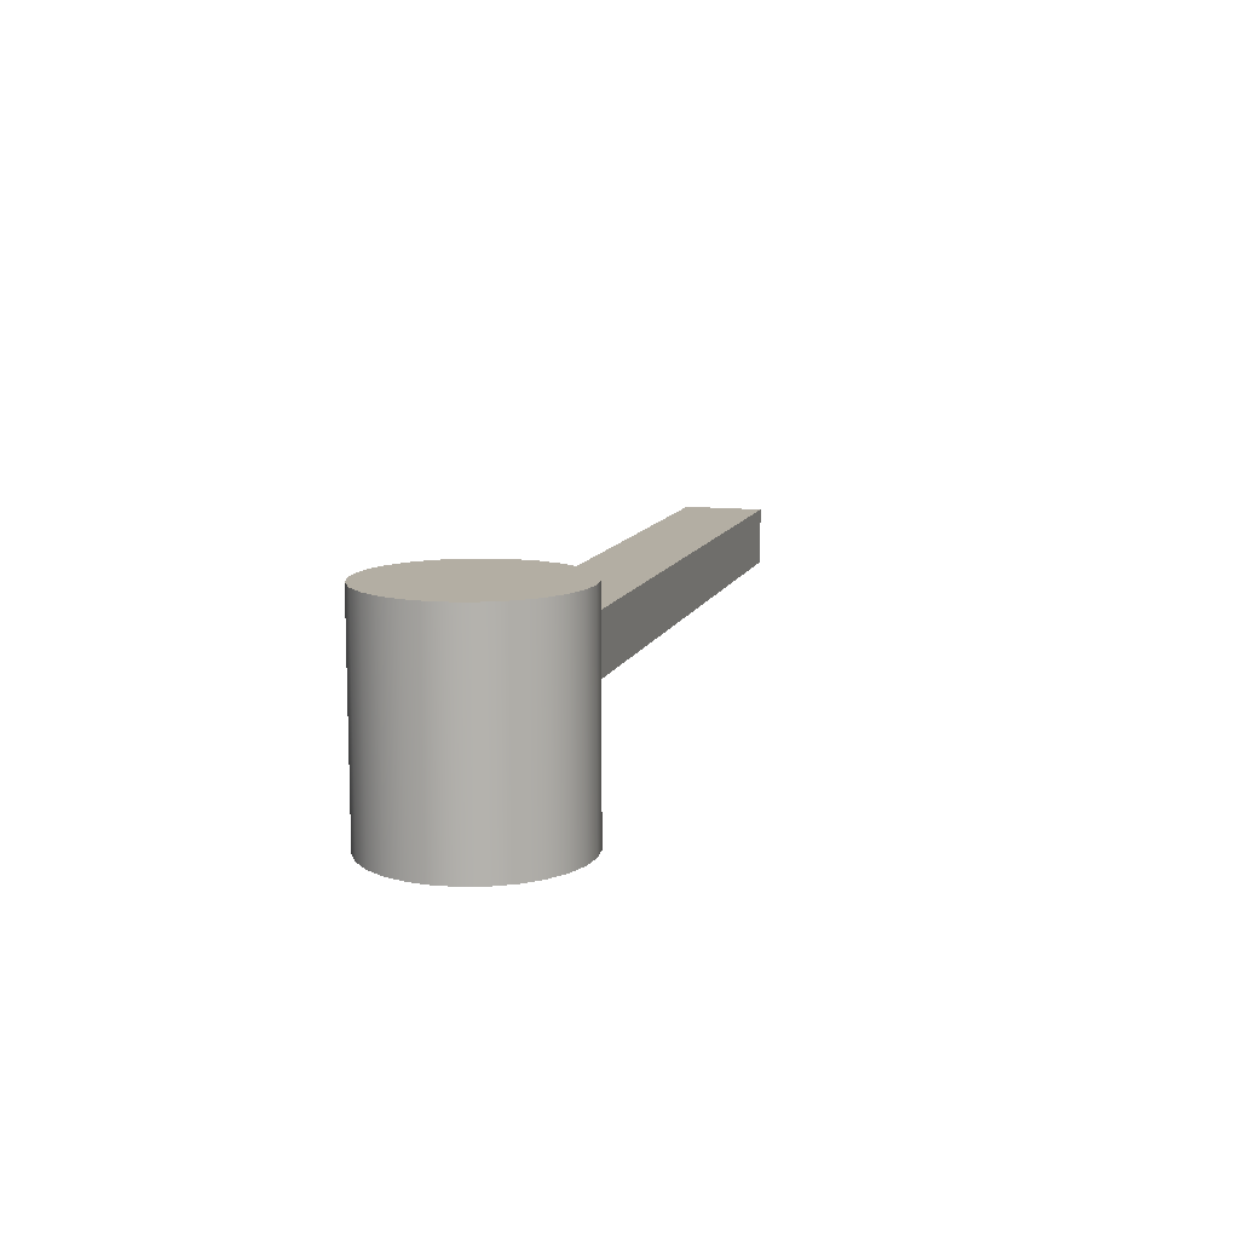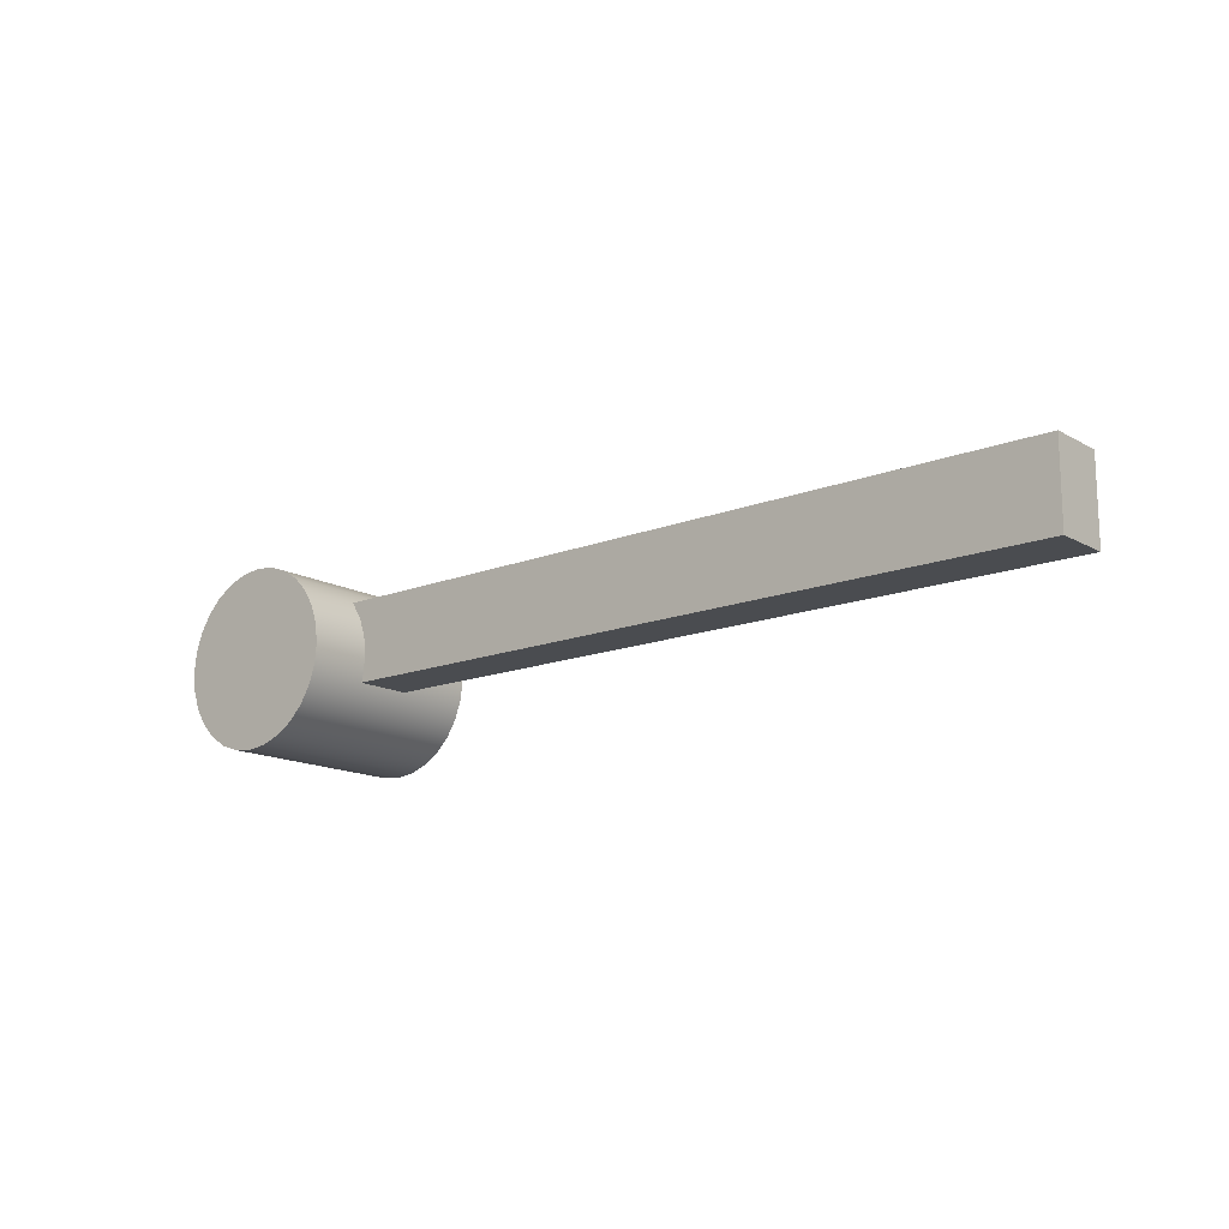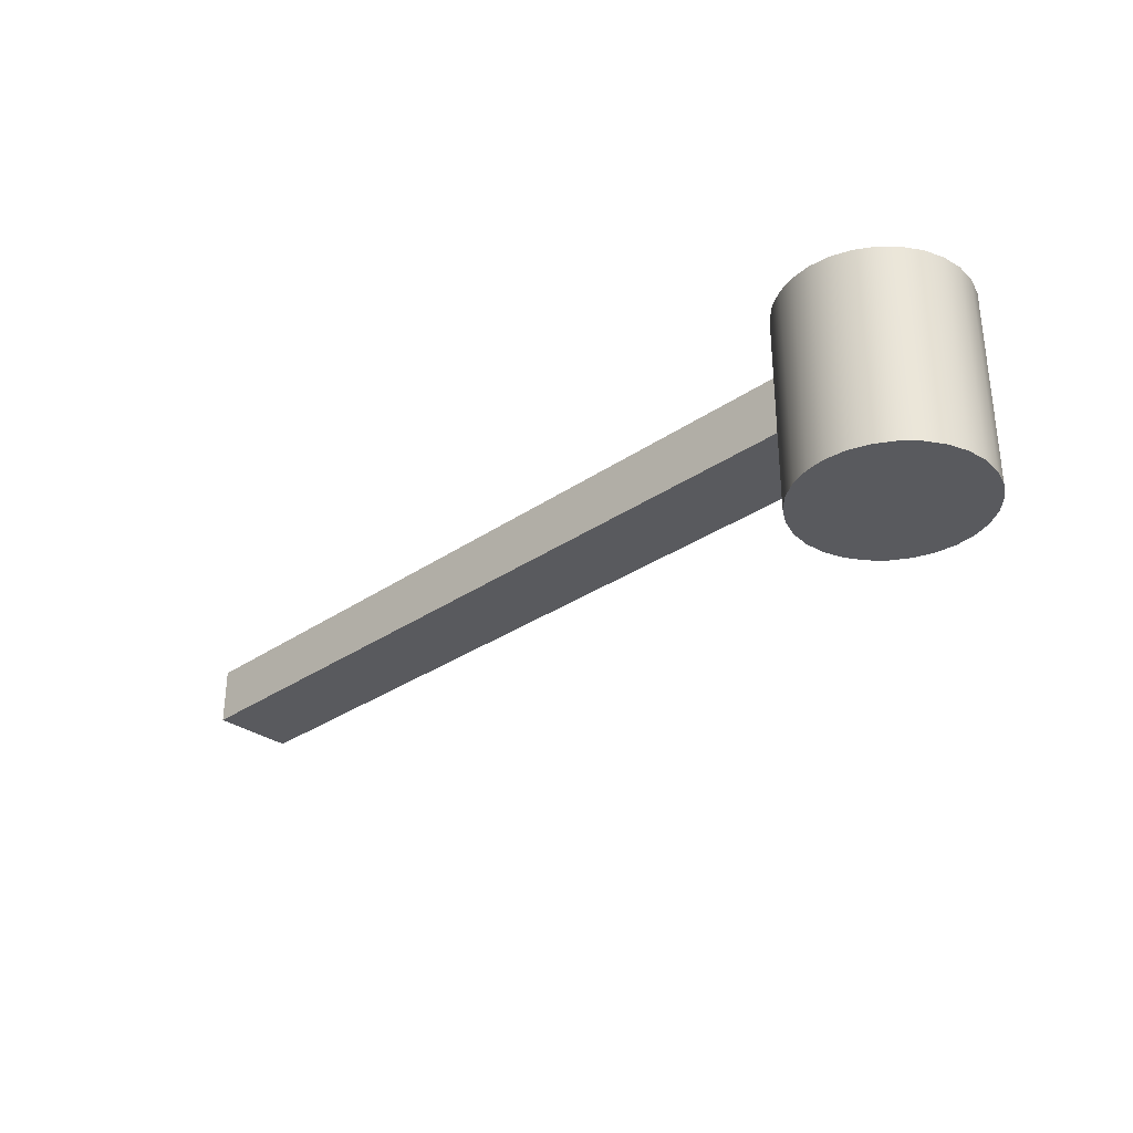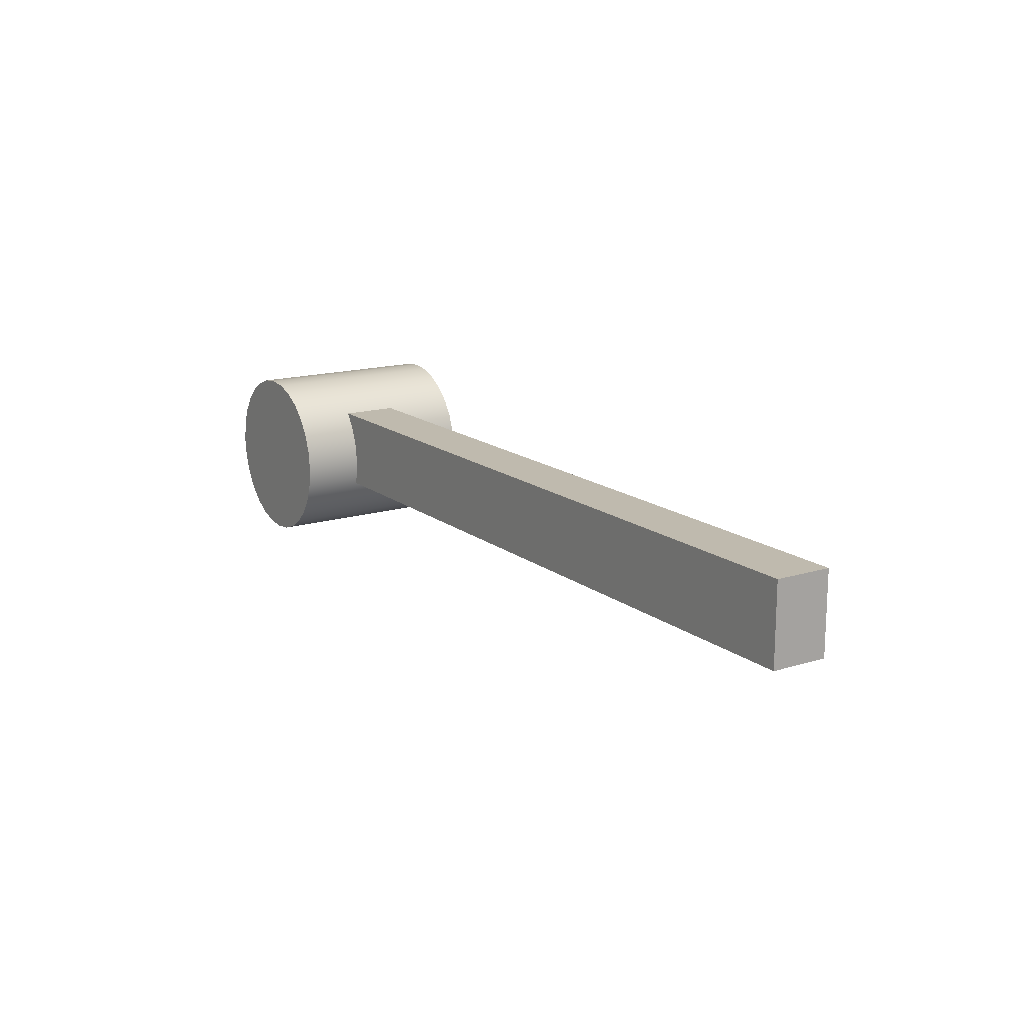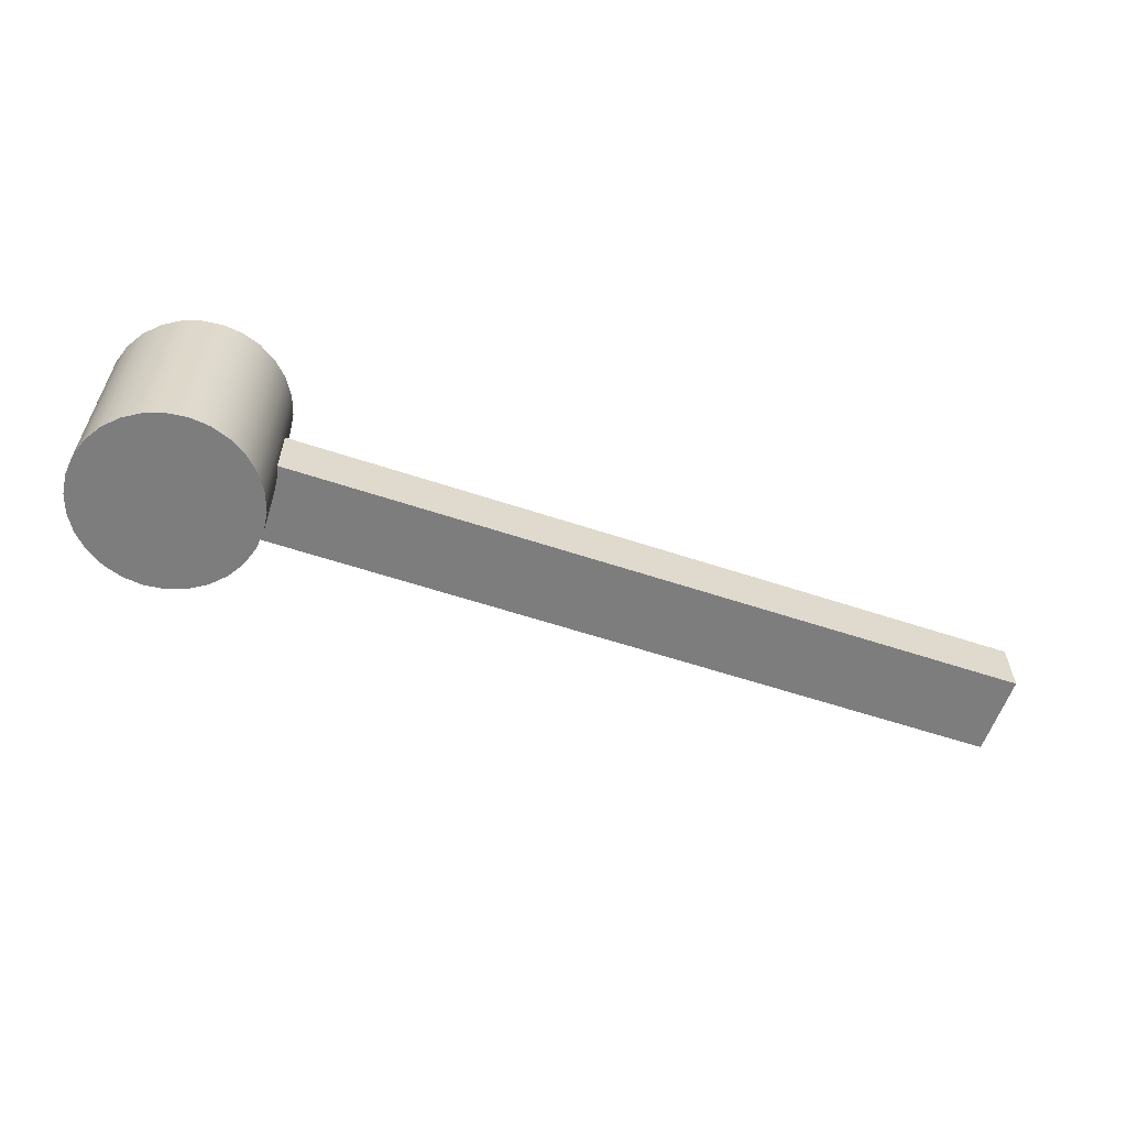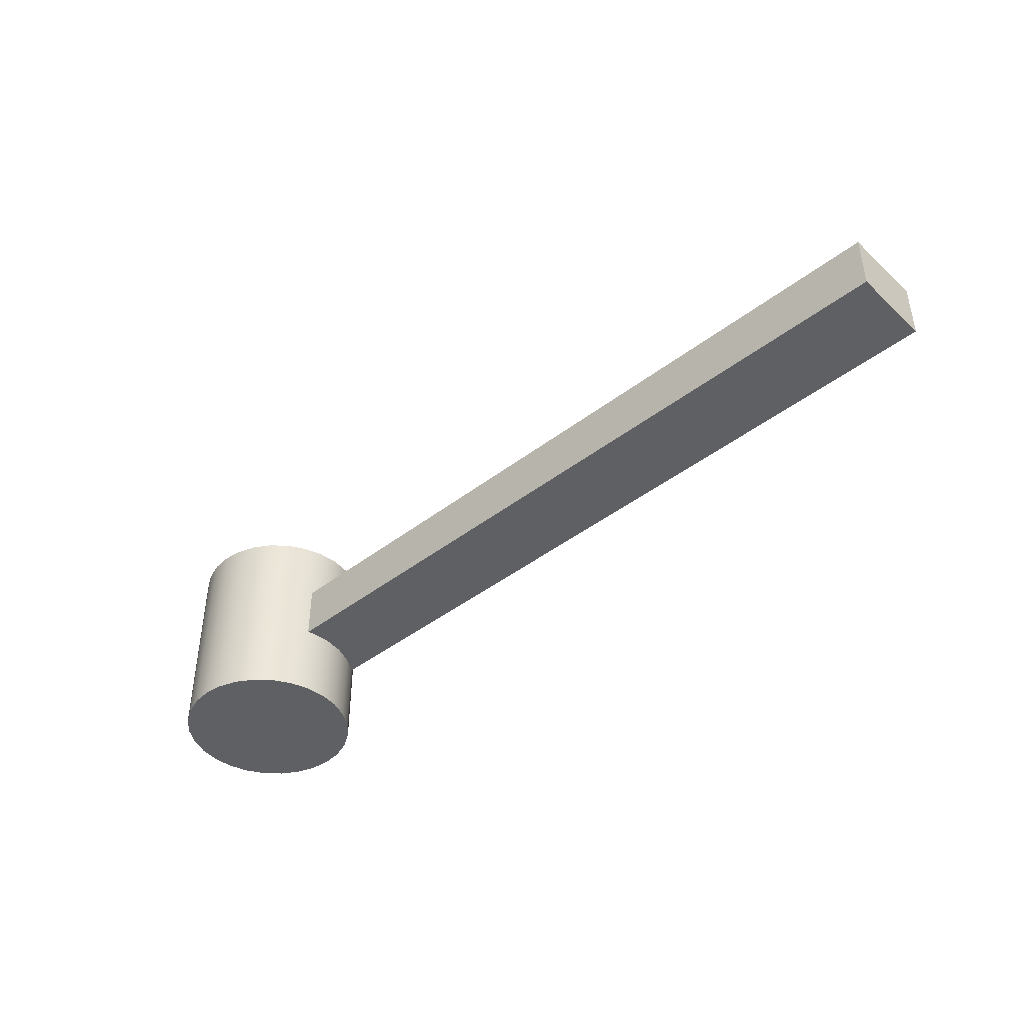
<metadata>
{"format":"obj","ext":"obj","renderer":"f3d","projection":"perspective","resolution":1024,"background":"white","views":[{"elev":10.9,"azim":-74.1,"up":"+Z"},{"elev":-14.8,"azim":40.2,"up":"+Y"},{"elev":-31.2,"azim":-135.6,"up":"+Z"},{"elev":15.6,"azim":57.1,"up":"+Y"},{"elev":-59.1,"azim":-18.9,"up":"+Z"},{"elev":-42.8,"azim":42.6,"up":"+Z"}]}
</metadata>
<code>
o PlatformBarrier
g PlatformBarrier
v -0.55 0 0.55
v -0.55 7.153e-08 -0.65
v -0.5362 0.1224 0.55
v -0.5362 0.1224 -0.65
v -0.4955 0.2386 0.55
v -0.4955 0.2386 -0.65
v -0.43 0.3429 0.55
v -0.43 0.3429 -0.65
v -0.3429 0.43 0.55
v -0.3429 0.43 -0.65
v -0.2386 0.4955 0.55
v -0.2386 0.4955 -0.65
v -0.1224 0.5362 0.55
v -0.1224 0.5362 -0.65
v -3.278e-08 0.55 0.55
v -3.278e-08 0.55 -0.65
v 0.1224 0.5362 0.55
v 0.1224 0.5362 -0.65
v 0.2386 0.4955 0.55
v 0.2386 0.4955 -0.65
v 0.3429 0.43 0.55
v 0.3429 0.43 -0.65
v 0.43 0.3429 0.55
v 0.43 0.3429 -0.65
v 0.4955 0.2386 0.55
v 0.4955 0.2386 -0.65
v 0.5362 0.1224 0.55
v 0.5362 0.1224 -0.65
v 0.55 8.305e-08 0.55
v 0.55 1.546e-07 -0.65
v 0.5362 -0.1224 0.55
v 0.5362 -0.1224 -0.65
v 0.4955 -0.2386 0.55
v 0.4955 -0.2386 -0.65
v 0.43 -0.3429 0.55
v 0.43 -0.3429 -0.65
v 0.3429 -0.43 0.55
v 0.3429 -0.43 -0.65
v 0.2386 -0.4955 0.55
v 0.2386 -0.4955 -0.65
v 0.1224 -0.5362 0.55
v 0.1224 -0.5362 -0.65
v 0 -0.55 0.55
v 0 -0.55 -0.65
v -0.1224 -0.5362 0.55
v -0.1224 -0.5362 -0.65
v -0.2386 -0.4955 0.55
v -0.2386 -0.4955 -0.65
v -0.3429 -0.43 0.55
v -0.3429 -0.43 -0.65
v -0.43 -0.3429 0.55
v -0.43 -0.3429 -0.65
v -0.4955 -0.2386 0.55
v -0.4955 -0.2386 -0.65
v -0.5362 -0.1224 0.55
v -0.5362 -0.1224 -0.65
v 0 0 0.55
v 0 7.153e-08 -0.65
v 5.119 -0.1578 -0.1798
v 5.119 -0.1578 0.1702
v 5.119 0.3422 -0.1798
v 5.119 0.3422 0.1702
v -0.005898 -0.1578 0.1702
v -0.005898 0.3422 0.1702
v -0.005898 -0.1578 -0.1798
v -0.005898 0.3422 -0.1798
f 1 57 3
f 3 57 5
f 5 57 7
f 7 57 9
f 9 57 11
f 11 57 13
f 13 57 15
f 15 57 17
f 17 57 19
f 19 57 21
f 21 57 23
f 23 57 25
f 25 57 27
f 27 57 29
f 29 57 31
f 31 57 33
f 33 57 35
f 35 57 37
f 37 57 39
f 39 57 41
f 41 57 43
f 43 57 45
f 45 57 47
f 47 57 49
f 49 57 51
f 51 57 53
f 53 57 55
f 55 57 1
f 4 58 2
f 6 58 4
f 8 58 6
f 10 58 8
f 12 58 10
f 14 58 12
f 16 58 14
f 18 58 16
f 20 58 18
f 22 58 20
f 24 58 22
f 26 58 24
f 28 58 26
f 30 58 28
f 32 58 30
f 34 58 32
f 36 58 34
f 38 58 36
f 40 58 38
f 42 58 40
f 44 58 42
f 46 58 44
f 48 58 46
f 50 58 48
f 52 58 50
f 54 58 52
f 56 58 54
f 2 58 56
f 4 2 1
f 1 3 4
f 6 4 3
f 3 5 6
f 8 6 5
f 5 7 8
f 10 8 7
f 7 9 10
f 12 10 9
f 9 11 12
f 14 12 11
f 11 13 14
f 16 14 13
f 13 15 16
f 18 16 15
f 15 17 18
f 20 18 17
f 17 19 20
f 22 20 19
f 19 21 22
f 24 22 21
f 21 23 24
f 26 24 23
f 23 25 26
f 28 26 25
f 25 27 28
f 30 28 27
f 27 29 30
f 32 30 29
f 29 31 32
f 34 32 31
f 31 33 34
f 36 34 33
f 33 35 36
f 38 36 35
f 35 37 38
f 40 38 37
f 37 39 40
f 42 40 39
f 39 41 42
f 44 42 41
f 41 43 44
f 46 44 43
f 43 45 46
f 48 46 45
f 45 47 48
f 50 48 47
f 47 49 50
f 52 50 49
f 49 51 52
f 54 52 51
f 51 53 54
f 56 54 53
f 53 55 56
f 2 56 55
f 55 1 2
f 62 60 59
f 59 61 62
f 64 63 60
f 60 62 64
f 66 65 63
f 63 64 66
f 61 59 65
f 65 66 61
f 64 62 61
f 61 66 64
f 60 63 65
f 65 59 60

</code>
